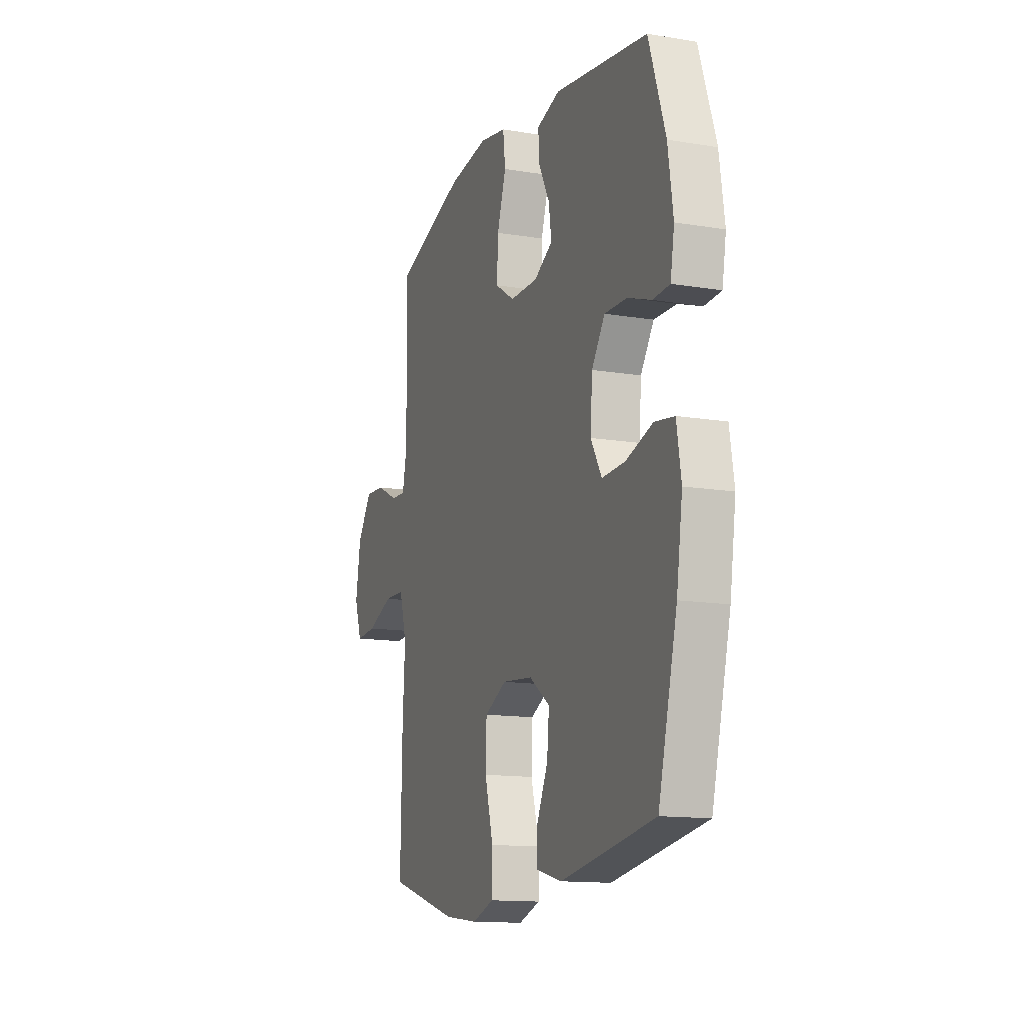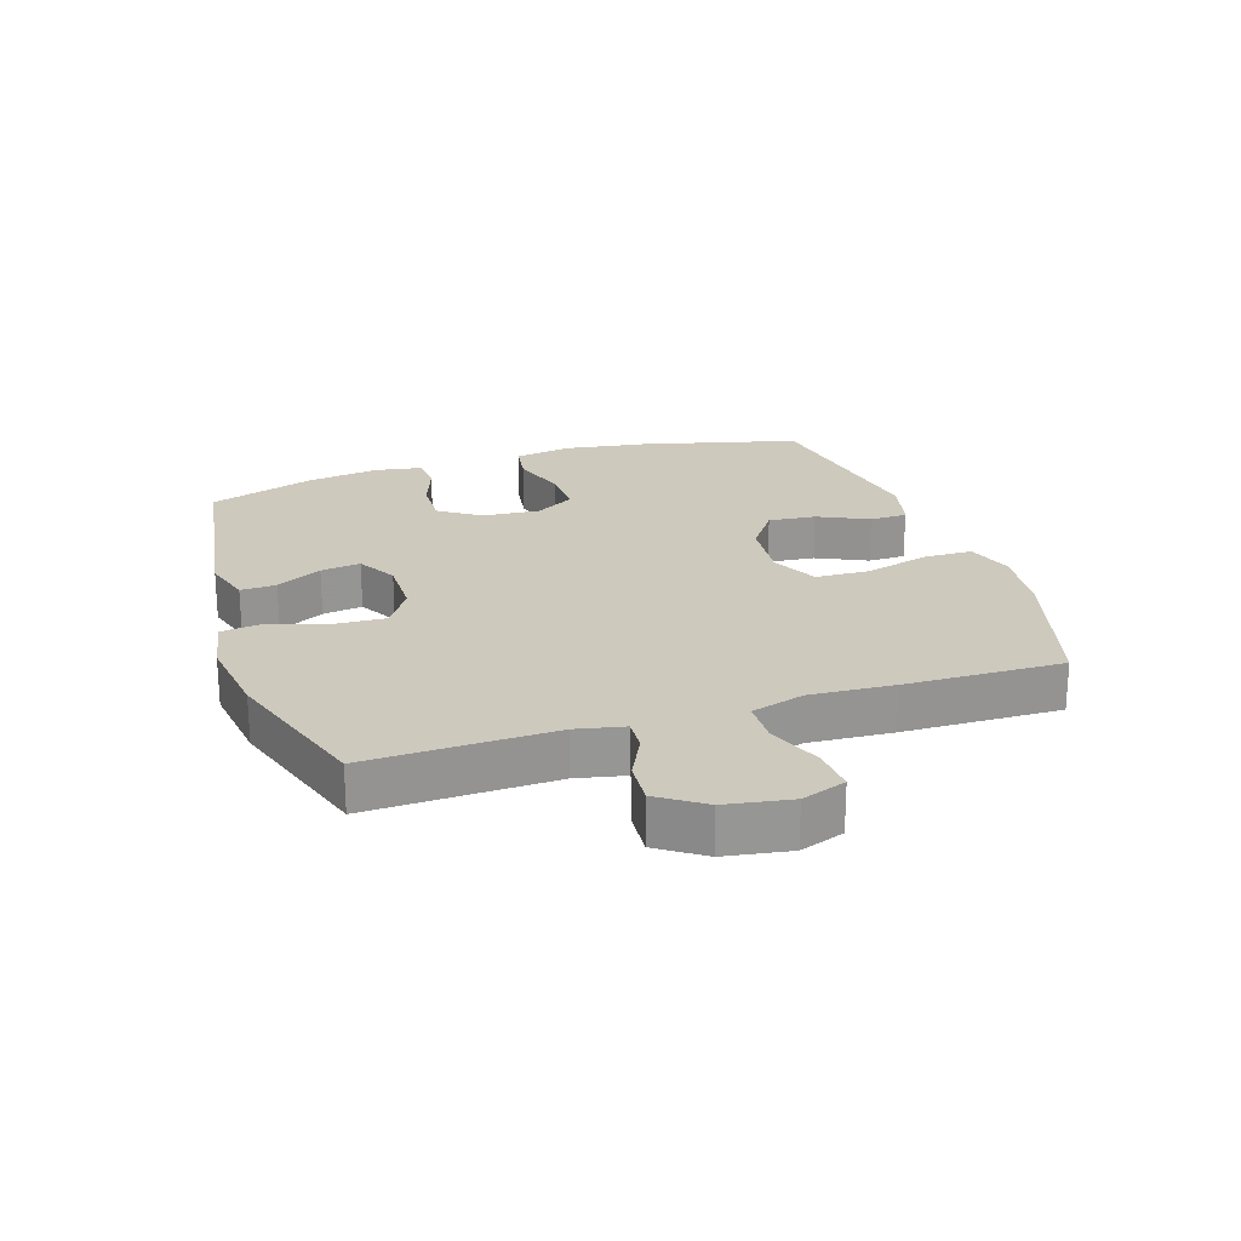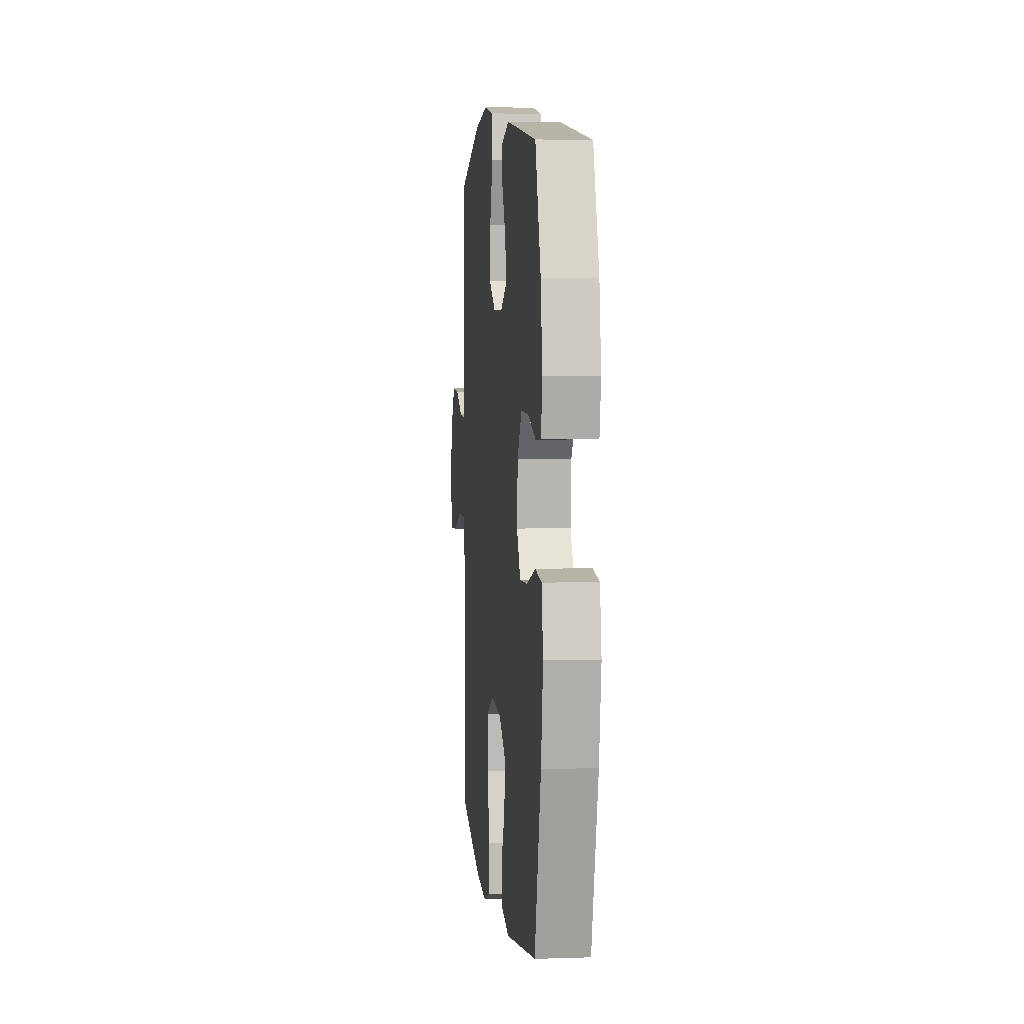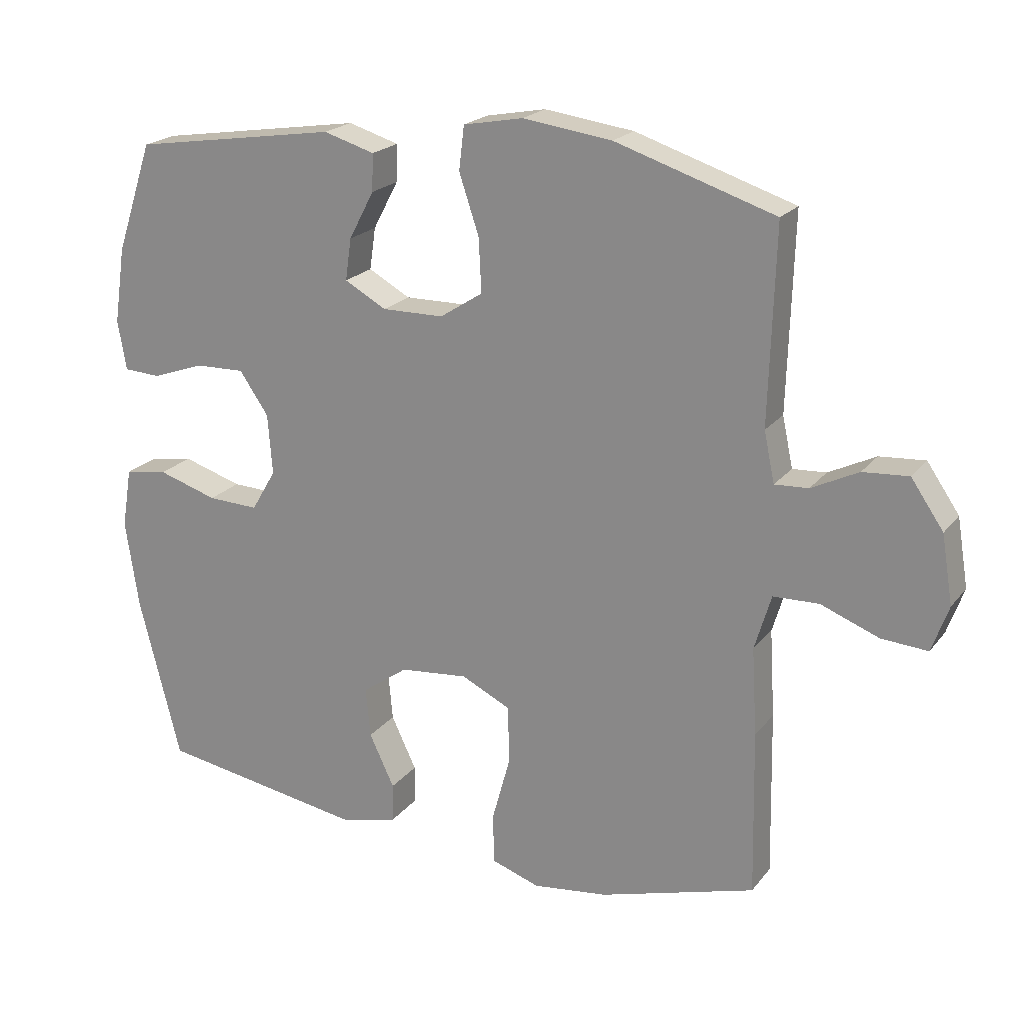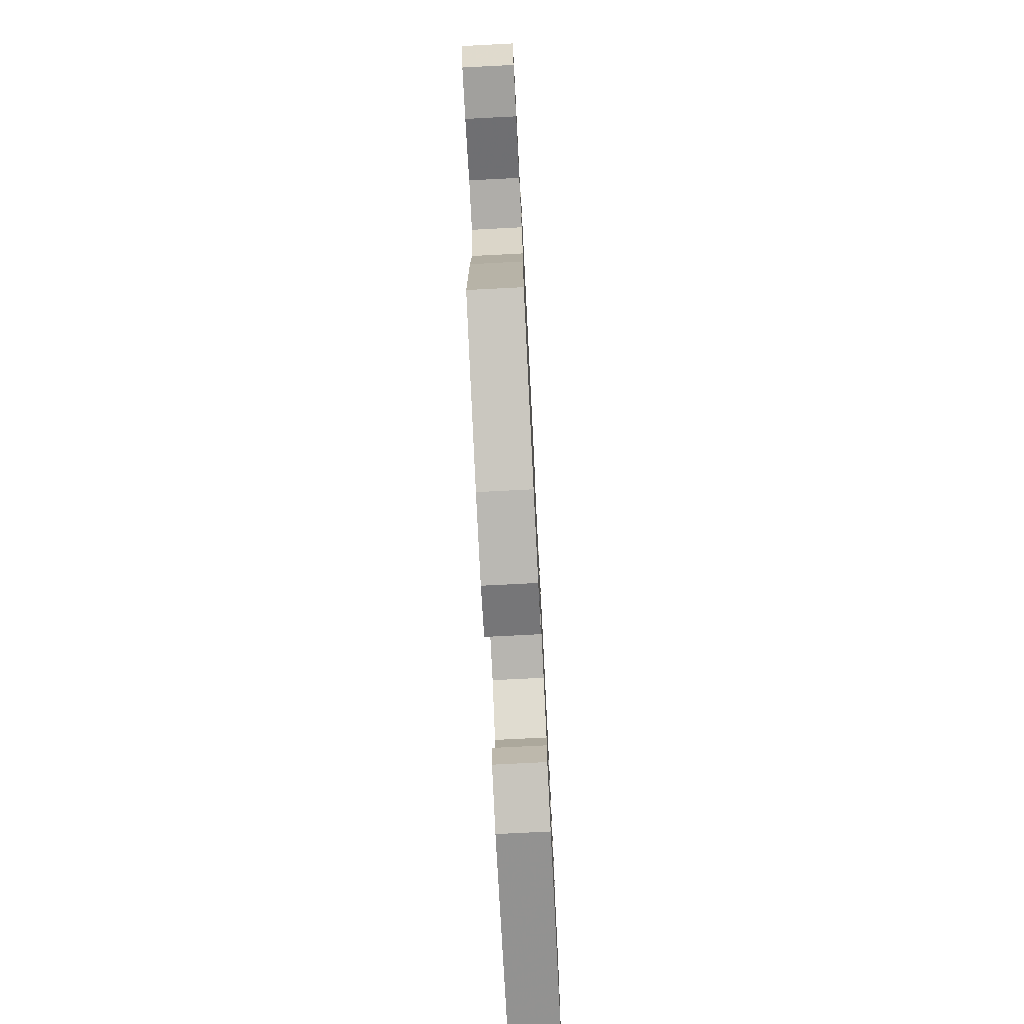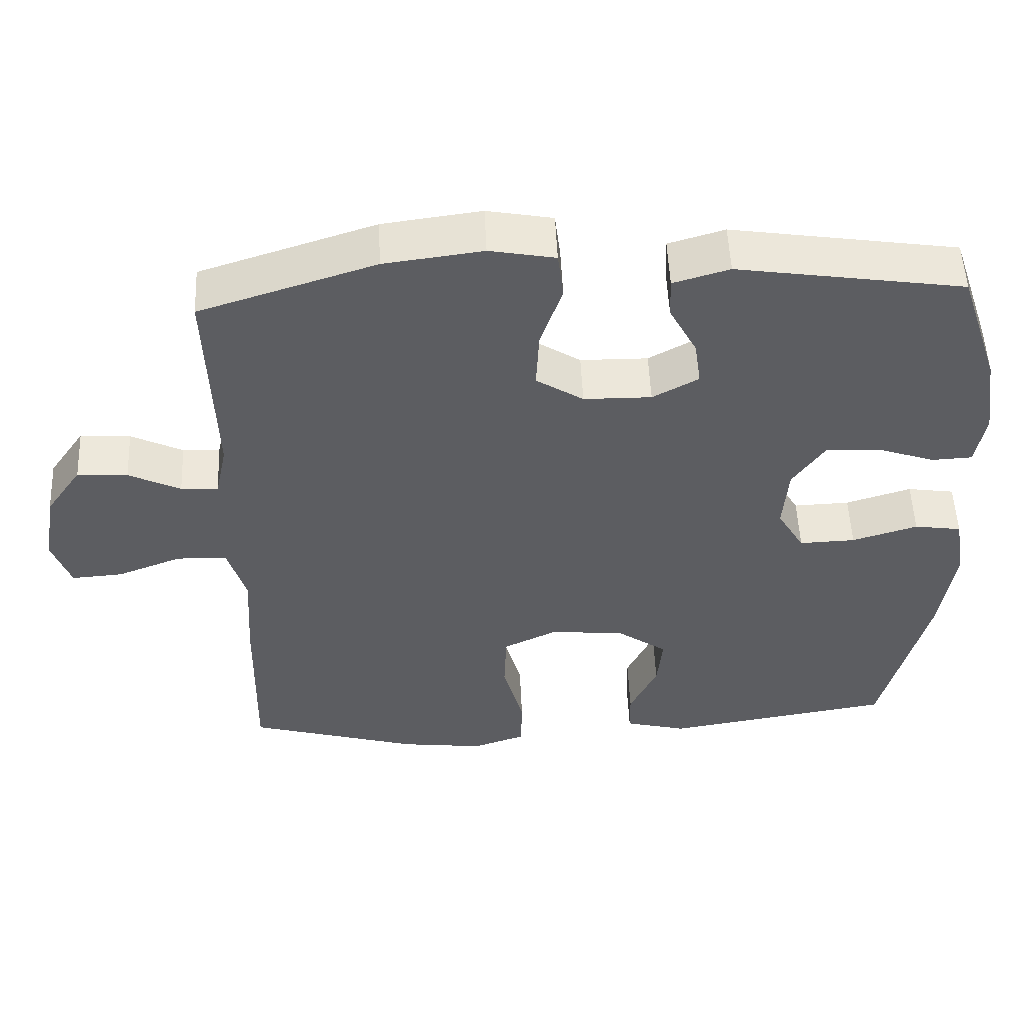
<metadata>
{"format":"obj","ext":"obj","renderer":"f3d","projection":"perspective","resolution":1024,"background":"white","views":[{"elev":-13.6,"azim":-110.4,"up":"+Z"},{"elev":22.7,"azim":71.9,"up":"+Y"},{"elev":4.4,"azim":-96.1,"up":"+Z"},{"elev":20.8,"azim":26.9,"up":"+Z"},{"elev":-75.7,"azim":92.9,"up":"+Z"},{"elev":52.7,"azim":177.5,"up":"+Z"}]}
</metadata>
<code>
v 0.5 0.07 -0.5
v 0.264 0.07 -0.569
v 0.15 0.07 -0.583
v 0.077 0.07 -0.558
v 0.076 0.07 -0.481
v 0.104 0.07 -0.379
v 0.101 0.07 -0.293
v 0.027 0.07 -0.257
v -0.076 0.07 -0.267
v -0.145 0.07 -0.316
v -0.138 0.07 -0.391
v -0.1 0.07 -0.471
v -0.101 0.07 -0.53
v -0.186 0.07 -0.552
v -0.5 0.07 -0.5
v -0.563 0.07 -0.252
v -0.583 0.07 -0.118
v -0.568 0.07 -0.027
v -0.503 0.07 -0.017
v -0.413 0.07 -0.045
v -0.336 0.07 -0.048
v -0.299 0.07 0.015
v -0.306 0.07 0.106
v -0.35 0.07 0.17
v -0.425 0.07 0.168
v -0.504 0.07 0.14
v -0.56 0.07 0.143
v -0.573 0.07 0.218
v -0.556 0.07 0.333
v -0.5 0.07 0.5
v -0.189 0.07 0.548
v -0.112 0.07 0.525
v -0.114 0.07 0.469
v -0.152 0.07 0.397
v -0.161 0.07 0.334
v -0.098 0.07 0.299
v -0.005 0.07 0.3
v 0.06 0.07 0.342
v 0.056 0.07 0.423
v 0.026 0.07 0.513
v 0.034 0.07 0.579
v 0.124 0.07 0.596
v 0.259 0.07 0.578
v 0.5 0.07 0.5
v 0.491 0.07 0.206
v 0.507 0.07 0.13
v 0.558 0.07 0.133
v 0.629 0.07 0.168
v 0.698 0.07 0.173
v 0.747 0.07 0.102
v 0.764 0.07 -0.001
v 0.739 0.07 -0.071
v 0.669 0.07 -0.066
v 0.581 0.07 -0.032
v 0.512 0.07 -0.034
v 0.487 0.07 -0.118
v 0.495 0.07 -0.25
v 0.5 0 -0.5
v 0.264 0 -0.569
v 0.15 0 -0.583
v 0.077 0 -0.558
v 0.076 0 -0.481
v 0.104 0 -0.379
v 0.101 0 -0.293
v 0.027 0 -0.257
v -0.076 0 -0.267
v -0.145 0 -0.316
v -0.138 0 -0.391
v -0.1 0 -0.471
v -0.101 0 -0.53
v -0.186 0 -0.552
v -0.5 0 -0.5
v -0.563 0 -0.252
v -0.583 0 -0.118
v -0.568 0 -0.027
v -0.503 0 -0.017
v -0.413 0 -0.045
v -0.336 0 -0.048
v -0.299 0 0.015
v -0.306 0 0.106
v -0.35 0 0.17
v -0.425 0 0.168
v -0.504 0 0.14
v -0.56 0 0.143
v -0.573 0 0.218
v -0.556 0 0.333
v -0.5 0 0.5
v -0.189 0 0.548
v -0.112 0 0.525
v -0.114 0 0.469
v -0.152 0 0.397
v -0.161 0 0.334
v -0.098 0 0.299
v -0.005 0 0.3
v 0.06 0 0.342
v 0.056 0 0.423
v 0.026 0 0.513
v 0.034 0 0.579
v 0.124 0 0.596
v 0.259 0 0.578
v 0.5 0 0.5
v 0.491 0 0.206
v 0.507 0 0.13
v 0.558 0 0.133
v 0.629 0 0.168
v 0.698 0 0.173
v 0.747 0 0.102
v 0.764 0 -0.001
v 0.739 0 -0.071
v 0.669 0 -0.066
v 0.581 0 -0.032
v 0.512 0 -0.034
v 0.487 0 -0.118
v 0.495 0 -0.25
f 4 5 6
f 3 4 6
f 2 3 6
f 1 2 6
f 57 1 6
f 56 57 6
f 55 56 6 7
f 52 53 54
f 51 52 54
f 50 51 54
f 49 50 54
f 48 49 54
f 47 48 54
f 46 47 54 55
f 55 7 8
f 46 55 8
f 45 46 8
f 43 44 45
f 42 43 45
f 41 42 45
f 40 41 45
f 39 40 45
f 38 39 45
f 45 8 9
f 38 45 9
f 37 38 9
f 32 33 34
f 31 32 34
f 30 31 34
f 29 30 34
f 28 29 34
f 27 28 34
f 26 27 34
f 25 26 34
f 24 25 34 35
f 23 24 35 36
f 18 19 20
f 17 18 20
f 16 17 20
f 15 16 20
f 14 15 20
f 13 14 20
f 12 13 20
f 11 12 20
f 10 11 20 21
f 37 9 10
f 36 37 10
f 23 36 10
f 22 23 10
f 10 21 22
f 63 62 61
f 63 61 60
f 63 60 59
f 63 59 58
f 63 58 114
f 63 114 113
f 64 63 113 112
f 111 110 109
f 111 109 108
f 111 108 107
f 111 107 106
f 111 106 105
f 111 105 104
f 112 111 104 103
f 65 64 112
f 65 112 103
f 65 103 102
f 102 101 100
f 102 100 99
f 102 99 98
f 102 98 97
f 102 97 96
f 102 96 95
f 66 65 102
f 66 102 95
f 66 95 94
f 91 90 89
f 91 89 88
f 91 88 87
f 91 87 86
f 91 86 85
f 91 85 84
f 91 84 83
f 91 83 82
f 92 91 82 81
f 93 92 81 80
f 77 76 75
f 77 75 74
f 77 74 73
f 77 73 72
f 77 72 71
f 77 71 70
f 77 70 69
f 77 69 68
f 78 77 68 67
f 67 66 94
f 67 94 93
f 67 93 80
f 67 80 79
f 79 78 67
f 1 58 59 2
f 2 59 60 3
f 3 60 61 4
f 4 61 62 5
f 5 62 63 6
f 6 63 64 7
f 7 64 65 8
f 8 65 66 9
f 9 66 67 10
f 10 67 68 11
f 11 68 69 12
f 12 69 70 13
f 13 70 71 14
f 14 71 72 15
f 15 72 73 16
f 16 73 74 17
f 17 74 75 18
f 18 75 76 19
f 19 76 77 20
f 20 77 78 21
f 21 78 79 22
f 22 79 80 23
f 23 80 81 24
f 24 81 82 25
f 25 82 83 26
f 26 83 84 27
f 27 84 85 28
f 28 85 86 29
f 29 86 87 30
f 30 87 88 31
f 31 88 89 32
f 32 89 90 33
f 33 90 91 34
f 34 91 92 35
f 35 92 93 36
f 36 93 94 37
f 37 94 95 38
f 38 95 96 39
f 39 96 97 40
f 40 97 98 41
f 41 98 99 42
f 42 99 100 43
f 43 100 101 44
f 44 101 102 45
f 45 102 103 46
f 46 103 104 47
f 47 104 105 48
f 48 105 106 49
f 49 106 107 50
f 50 107 108 51
f 51 108 109 52
f 52 109 110 53
f 53 110 111 54
f 54 111 112 55
f 55 112 113 56
f 56 113 114 57
f 57 114 58 1

</code>
